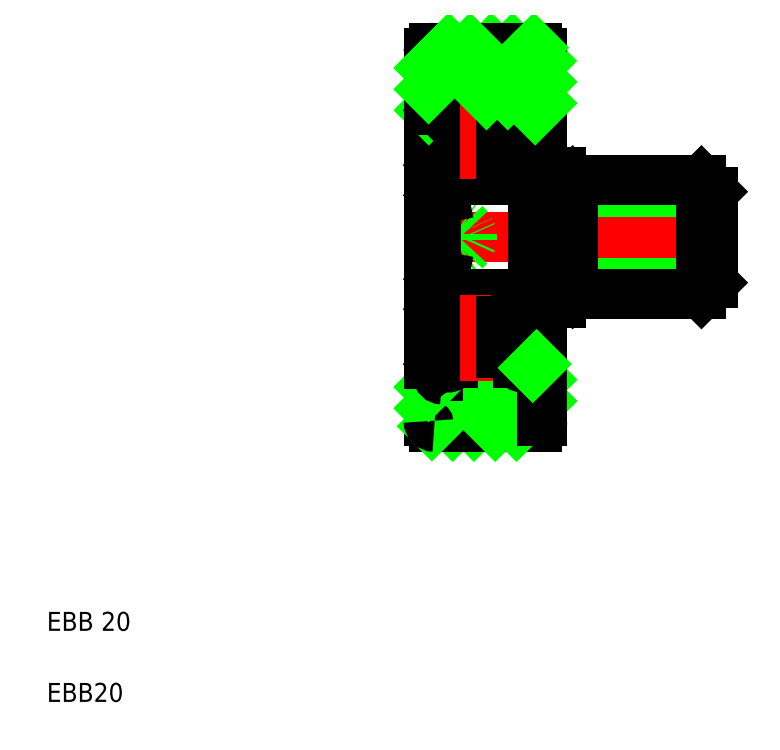
<metadata>
{"format":"dxf","ext":"dxf","renderer":"ezdxf+matplotlib","layout":"modelspace","background":"white","min_lineweight":24,"dpi":150}
</metadata>
<code>
0
SECTION
2
ENTITIES
0
LINE
8
CENTER
10
21.41
20
27.02
30
0
11
38.62
21
27.02
31
0
0
LINE
8
0
10
37.05
20
30.02
30
0
11
37.65
21
29.42
31
0
0
LINE
8
0
10
29.65
20
29.42
30
0
11
37.65
21
29.42
31
0
0
LINE
8
0
10
37.05
20
24.02
30
0
11
37.65
21
24.62
31
0
0
LINE
8
0
10
29.65
20
24.62
30
0
11
37.65
21
24.62
31
0
0
LINE
8
0
10
23.05
20
27.02
30
0
11
23.05
21
25.02
31
0
0
POLYLINE
8
0
66
     1
10
0
20
0
30
0
70
   128
0
VERTEX
8
0
10
23.05
20
25.6
30
0
0
VERTEX
8
0
10
23.64
20
25.78
30
0
0
VERTEX
8
0
10
24.14
20
26
30
0
0
VERTEX
8
0
10
24.53
20
26.27
30
0
0
VERTEX
8
0
10
24.8
20
26.56
30
0
0
VERTEX
8
0
10
24.94
20
26.86
30
0
0
VERTEX
8
0
10
24.94
20
27.18
30
0
0
VERTEX
8
0
10
24.8
20
27.49
30
0
0
VERTEX
8
0
10
24.53
20
27.78
30
0
0
VERTEX
8
0
10
24.14
20
28.04
30
0
0
VERTEX
8
0
10
23.64
20
28.27
30
0
0
VERTEX
8
0
10
23.05
20
28.44
30
0
0
SEQEND
8
0
0
LINE
8
0
10
29.65
20
27.02
30
0
11
29.65
21
24.62
31
0
0
LINE
8
0
10
30.25
20
30.02
30
0
11
30.25
21
24.02
31
0
0
LINE
8
0
10
37.05
20
30.02
30
0
11
37.05
21
24.02
31
0
0
LINE
8
0
10
28.15
20
27.02
30
0
11
28.15
21
19.72
31
0
0
LINE
8
0
10
22.65
20
17.32
30
0
11
22.65
21
27.02
31
0
0
TEXT
8
0
10
2.5
20
2.5
30
0
40
1
1
EBB20
0
TEXT
8
0
10
2.5
20
6.25
30
0
40
1
1
EBB 20
0
LINE
8
CENTER
10
23.46
20
21.77
30
0
11
27.97
21
21.77
31
0
0
LINE
8
0
10
23.35
20
24.02
30
0
11
27.95
21
24.02
31
0
0
LINE
8
0
10
25.04
20
17.02
30
0
11
27.54
21
19.52
31
0
0
LINE
8
0
10
23.92
20
17.02
30
0
11
26.42
21
19.52
31
0
0
CIRCLE
8
0
10
25.65
20
21.77
30
0
40
1.191
0
LINE
8
0
10
23.35
20
19.52
30
0
11
27.95
21
19.52
31
0
0
LINE
8
0
10
23.35
20
24.02
30
0
11
27.95
21
24.02
31
0
0
LINE
8
0
10
22.95
20
17.02
30
0
11
28.35
21
17.02
31
0
0
LINE
8
0
10
22.82
20
17.05
30
0
11
25.3
21
19.52
31
0
0
LINE
8
0
10
22.65
20
17.99
30
0
11
24.17
21
19.52
31
0
0
ARC
8
0
10
22.95
20
17.32
30
0
40
0.3
50
180
51
270
0
LINE
8
0
10
23.3
20
21.21
30
0
11
23.3
21
22.72
31
0
0
LINE
8
0
10
23.45
20
21.3
30
0
11
23.45
21
22.77
31
0
0
LINE
8
0
10
23.15
20
24.67
30
0
11
23.15
21
19.72
31
0
0
LINE
8
0
10
22.65
20
19.12
30
0
11
23.17
21
19.64
31
0
0
LINE
8
0
10
22.65
20
20.32
30
0
11
23.15
21
20.32
31
0
0
ARC
8
0
10
23.35
20
19.72
30
0
40
0.2
50
180
51
270
0
LINE
8
0
10
24.81
20
20.92
30
0
11
24.05
21
20.92
31
0
0
LINE
8
0
10
23.8
20
20.92
30
0
11
23.3
21
21.21
31
0
0
LINE
8
0
10
23.95
20
21.01
30
0
11
23.45
21
21.3
31
0
0
LINE
8
0
10
23.31
20
20.68
30
0
11
23.51
21
20.33
31
0
0
LINE
8
0
10
23.45
20
20.9
30
0
11
23.3
21
20.96
31
0
0
LINE
8
0
10
23.4
20
20.42
30
0
11
23.25
21
20.42
31
0
0
ARC
8
0
10
23.4
20
20.73
30
0
40
0.1
50
180
51
210
0
LINE
8
0
10
23.3
20
20.73
30
0
11
23.3
21
20.96
31
0
0
LINE
8
0
10
23.25
20
20.42
30
0
11
23.15
21
20.32
31
0
0
LINE
8
0
10
23.45
20
20.77
30
0
11
23.45
21
20.9
31
0
0
ARC
8
0
10
23.55
20
20.77
30
0
40
0.1
50
180
51
210
0
LINE
8
0
10
23.48
20
20.28
30
0
11
23.4
21
20.42
31
0
0
ARC
8
0
10
23.7
20
20.4
30
0
40
0.25
50
210
51
0.00044
0
ARC
8
0
10
23.7
20
20.5
30
0
40
0.1
50
192.9
51
0
0
LINE
8
0
10
23.46
20
20.72
30
0
11
23.6
21
20.47
31
0
0
LINE
8
0
10
23.95
20
20.4
30
0
11
23.95
21
20.82
31
0
0
ARC
8
0
10
23.7
20
20.5
30
0
40
0.25
50
220.8
51
0
0
LINE
8
0
10
23.8
20
20.5
30
0
11
23.8
21
20.92
31
0
0
LINE
8
0
10
23.95
20
20.5
30
0
11
23.95
21
21.01
31
0
0
LINE
8
0
10
24.05
20
20.92
30
0
11
23.95
21
20.82
31
0
0
LINE
8
0
10
24.15
20
22.62
30
0
11
24.05
21
22.72
31
0
0
LINE
8
0
10
23.25
20
23.12
30
0
11
23.15
21
23.22
31
0
0
LINE
8
0
10
23.95
20
23.12
30
0
11
23.25
21
23.12
31
0
0
ARC
8
0
10
23.5
20
22.72
30
0
40
0.2
50
90
51
180
0
ARC
8
0
10
23.95
20
23.02
30
0
40
0.1
50
0
51
90
0
LINE
8
0
10
23.7
20
22.77
30
0
11
23.7
21
22.92
31
0
0
LINE
8
0
10
23.7
20
22.92
30
0
11
23.5
21
22.92
31
0
0
LINE
8
0
10
23.7
20
22.77
30
0
11
23.45
21
22.77
31
0
0
LINE
8
0
10
24.05
20
22.72
30
0
11
24.05
21
23.02
31
0
0
ARC
8
0
10
23.35
20
23.82
30
0
40
0.2
50
90
51
180
0
LINE
8
0
10
24.81
20
22.62
30
0
11
24.15
21
22.62
31
0
0
LINE
8
0
10
23.46
20
24.94
30
0
11
23.15
21
24.67
31
0
0
LINE
8
0
10
23.05
20
25.02
30
0
11
23.46
21
24.94
31
0
0
LINE
8
0
10
27.29
20
17.02
30
0
11
28.65
21
18.38
31
0
0
LINE
8
0
10
26.17
20
17.02
30
0
11
28.65
21
19.5
31
0
0
LINE
8
0
10
28.65
20
17.32
30
0
11
28.65
21
23.57
31
0
0
ARC
8
0
10
28.35
20
17.32
30
0
40
0.3
50
270
51
1.65e-13
0
LINE
8
0
10
30.25
20
24.02
30
0
11
37.05
21
24.02
31
0
0
LINE
8
0
10
30.25
20
24.02
30
0
11
37.05
21
24.02
31
0
0
LINE
8
CENTER
10
25.65
20
23.96
30
0
11
25.65
21
19.45
31
0
0
LINE
8
0
10
27.85
20
21.3
30
0
11
27.85
21
22.77
31
0
0
LINE
8
0
10
28
20
21.21
30
0
11
28
21
22.72
31
0
0
LINE
8
0
10
28.15
20
20.32
30
0
11
28.65
21
20.32
31
0
0
ARC
8
0
10
27.95
20
19.72
30
0
40
0.2
50
270
51
0
0
LINE
8
0
10
26.48
20
20.92
30
0
11
27.25
21
20.92
31
0
0
LINE
8
0
10
27.35
20
21.01
30
0
11
27.85
21
21.3
31
0
0
LINE
8
0
10
27.5
20
20.92
30
0
11
28
21
21.21
31
0
0
LINE
8
0
10
27.83
20
20.72
30
0
11
27.69
21
20.47
31
0
0
ARC
8
0
10
27.6
20
20.5
30
0
40
0.25
50
180
51
319.2
0
ARC
8
0
10
27.6
20
20.4
30
0
40
0.25
50
180
51
330
0
LINE
8
0
10
27.35
20
20.4
30
0
11
27.35
21
20.82
31
0
0
LINE
8
0
10
27.25
20
20.92
30
0
11
27.35
21
20.82
31
0
0
LINE
8
0
10
27.35
20
20.5
30
0
11
27.35
21
21.01
31
0
0
LINE
8
0
10
27.5
20
20.5
30
0
11
27.5
21
20.92
31
0
0
ARC
8
0
10
27.6
20
20.5
30
0
40
0.1
50
180
51
347.1
0
LINE
8
0
10
27.98
20
20.68
30
0
11
27.79
21
20.33
31
0
0
LINE
8
0
10
27.81
20
20.28
30
0
11
27.9
21
20.42
31
0
0
ARC
8
0
10
27.9
20
20.73
30
0
40
0.1
50
330
51
0.0006
0
ARC
8
0
10
27.75
20
20.77
30
0
40
0.1
50
330
51
0.0006
0
LINE
8
0
10
27.85
20
20.77
30
0
11
27.85
21
20.9
31
0
0
LINE
8
0
10
27.9
20
20.42
30
0
11
28.05
21
20.42
31
0
0
LINE
8
0
10
28.05
20
20.42
30
0
11
28.15
21
20.32
31
0
0
LINE
8
0
10
28
20
20.73
30
0
11
28
21
20.96
31
0
0
LINE
8
0
10
27.85
20
20.9
30
0
11
28
21
20.96
31
0
0
LINE
8
0
10
28.15
20
23.57
30
0
11
29.65
21
23.57
31
0
0
LINE
8
0
10
26.48
20
22.62
30
0
11
27.15
21
22.62
31
0
0
LINE
8
0
10
28.05
20
23.12
30
0
11
28.15
21
23.22
31
0
0
LINE
8
0
10
27.6
20
22.77
30
0
11
27.85
21
22.77
31
0
0
LINE
8
0
10
27.6
20
22.92
30
0
11
27.8
21
22.92
31
0
0
LINE
8
0
10
27.35
20
23.12
30
0
11
28.05
21
23.12
31
0
0
ARC
8
0
10
27.35
20
23.02
30
0
40
0.1
50
90
51
180
0
LINE
8
0
10
27.15
20
22.62
30
0
11
27.25
21
22.72
31
0
0
LINE
8
0
10
27.6
20
22.77
30
0
11
27.6
21
22.92
31
0
0
LINE
8
0
10
27.25
20
22.72
30
0
11
27.25
21
23.02
31
0
0
ARC
8
0
10
27.8
20
22.72
30
0
40
0.2
50
0.00032
51
90
0
ARC
8
0
10
27.95
20
23.82
30
0
40
0.2
50
0
51
90
0
LINE
8
0
10
30.25
20
24.02
30
0
11
29.65
21
24.62
31
0
0
LINE
8
0
10
29.65
20
23.57
30
0
11
29.65
21
24.62
31
0
0
LINE
8
CENTER
10
23.46
20
32.27
30
0
11
27.97
21
32.27
31
0
0
LINE
8
0
10
23.35
20
30.02
30
0
11
27.95
21
30.02
31
0
0
LINE
8
0
10
23.46
20
34.52
30
0
11
25.96
21
37.02
31
0
0
LINE
8
0
10
24.58
20
34.52
30
0
11
27.08
21
37.02
31
0
0
CIRCLE
8
0
10
25.65
20
32.27
30
0
40
1.191
0
LINE
8
0
10
23.35
20
30.02
30
0
11
27.95
21
30.02
31
0
0
LINE
8
0
10
23.35
20
34.52
30
0
11
27.95
21
34.52
31
0
0
LINE
8
0
10
22.95
20
37.02
30
0
11
28.35
21
37.02
31
0
0
ARC
8
0
10
23.35
20
34.32
30
0
40
0.2
50
90
51
180
0
LINE
8
0
10
22.65
20
36.72
30
0
11
22.65
21
27.02
31
0
0
LINE
8
0
10
23.15
20
29.37
30
0
11
23.15
21
34.32
31
0
0
LINE
8
0
10
23.05
20
27.02
30
0
11
23.05
21
29.02
31
0
0
LINE
8
0
10
23.46
20
29.1
30
0
11
23.15
21
29.37
31
0
0
LINE
8
0
10
23.05
20
29.02
30
0
11
23.46
21
29.1
31
0
0
ARC
8
0
10
23.35
20
30.22
30
0
40
0.2
50
180
51
270
0
LINE
8
0
10
23.45
20
32.75
30
0
11
23.45
21
31.27
31
0
0
LINE
8
0
10
23.3
20
32.83
30
0
11
23.3
21
31.32
31
0
0
LINE
8
0
10
24.15
20
31.42
30
0
11
24.05
21
31.32
31
0
0
ARC
8
0
10
23.5
20
31.32
30
0
40
0.2
50
180
51
270
0
LINE
8
0
10
23.95
20
30.92
30
0
11
23.25
21
30.92
31
0
0
LINE
8
0
10
23.25
20
30.92
30
0
11
23.15
21
30.82
31
0
0
LINE
8
0
10
23.7
20
31.27
30
0
11
23.45
21
31.27
31
0
0
LINE
8
0
10
23.7
20
31.12
30
0
11
23.5
21
31.12
31
0
0
ARC
8
0
10
23.95
20
31.02
30
0
40
0.1
50
270
51
0
0
LINE
8
0
10
24.05
20
31.32
30
0
11
24.05
21
31.02
31
0
0
LINE
8
0
10
23.7
20
31.27
30
0
11
23.7
21
31.12
31
0
0
LINE
8
0
10
24.81
20
31.42
30
0
11
24.15
21
31.42
31
0
0
LINE
8
0
10
24.81
20
33.12
30
0
11
24.05
21
33.12
31
0
0
LINE
8
0
10
23.46
20
33.33
30
0
11
23.6
21
33.57
31
0
0
LINE
8
0
10
23.31
20
33.37
30
0
11
23.51
21
33.71
31
0
0
LINE
8
0
10
23.95
20
33.64
30
0
11
23.95
21
33.22
31
0
0
LINE
8
0
10
23.95
20
33.55
30
0
11
23.95
21
33.04
31
0
0
LINE
8
0
10
23.8
20
33.55
30
0
11
23.8
21
33.12
31
0
0
LINE
8
0
10
23.45
20
33.14
30
0
11
23.3
21
33.09
31
0
0
LINE
8
0
10
23.8
20
33.12
30
0
11
23.3
21
32.83
31
0
0
ARC
8
0
10
23.4
20
33.32
30
0
40
0.1
50
150
51
180
0
LINE
8
0
10
23.3
20
33.32
30
0
11
23.3
21
33.09
31
0
0
ARC
8
0
10
23.55
20
33.28
30
0
40
0.1
50
150
51
180
0
LINE
8
0
10
23.95
20
33.04
30
0
11
23.45
21
32.75
31
0
0
LINE
8
0
10
24.05
20
33.12
30
0
11
23.95
21
33.22
31
0
0
LINE
8
0
10
23.45
20
33.28
30
0
11
23.45
21
33.14
31
0
0
LINE
8
0
10
23.4
20
33.62
30
0
11
23.25
21
33.62
31
0
0
LINE
8
0
10
22.66
20
33.72
30
0
11
23.15
21
34.21
31
0
0
LINE
8
0
10
22.65
20
33.72
30
0
11
23.15
21
33.72
31
0
0
LINE
8
0
10
23.25
20
33.62
30
0
11
23.15
21
33.72
31
0
0
ARC
8
0
10
23.7
20
33.55
30
0
40
0.1
50
0
51
167.1
0
ARC
8
0
10
23.7
20
33.64
30
0
40
0.25
50
360
51
150
0
LINE
8
0
10
23.48
20
33.77
30
0
11
23.4
21
33.62
31
0
0
ARC
8
0
10
23.7
20
33.55
30
0
40
0.25
50
0
51
139.2
0
ARC
8
0
10
22.95
20
36.72
30
0
40
0.3
50
90
51
180
0
LINE
8
0
10
22.65
20
35.95
30
0
11
23.71
21
37.02
31
0
0
LINE
8
0
10
22.65
20
34.83
30
0
11
24.84
21
37.02
31
0
0
LINE
8
0
10
24.3
20
37.02
30
0
11
24.3
21
37.02
31
0
0
LINE
8
CENTER
10
25.65
20
30.08
30
0
11
25.65
21
34.59
31
0
0
ARC
8
0
10
27.95
20
34.32
30
0
40
0.2
50
0
51
90
0
LINE
8
0
10
28.65
20
36.72
30
0
11
28.65
21
30.47
31
0
0
LINE
8
0
10
30.25
20
30.02
30
0
11
37.05
21
30.02
31
0
0
LINE
8
0
10
29.65
20
30.47
30
0
11
29.65
21
29.42
31
0
0
LINE
8
0
10
28.15
20
27.02
30
0
11
28.15
21
34.32
31
0
0
ARC
8
0
10
27.95
20
30.22
30
0
40
0.2
50
270
51
0
0
LINE
8
0
10
29.65
20
27.02
30
0
11
29.65
21
29.42
31
0
0
LINE
8
0
10
30.25
20
30.02
30
0
11
29.65
21
29.42
31
0
0
LINE
8
0
10
28.15
20
30.47
30
0
11
29.65
21
30.47
31
0
0
LINE
8
0
10
28.15
20
33.72
30
0
11
28.65
21
33.72
31
0
0
LINE
8
0
10
28
20
32.83
30
0
11
28
21
31.32
31
0
0
LINE
8
0
10
27.85
20
32.75
30
0
11
27.85
21
31.27
31
0
0
LINE
8
0
10
26.48
20
31.42
30
0
11
27.15
21
31.42
31
0
0
LINE
8
0
10
27.15
20
31.42
30
0
11
27.25
21
31.32
31
0
0
LINE
8
0
10
27.35
20
30.92
30
0
11
28.05
21
30.92
31
0
0
LINE
8
0
10
27.6
20
31.12
30
0
11
27.8
21
31.12
31
0
0
LINE
8
0
10
27.6
20
31.27
30
0
11
27.85
21
31.27
31
0
0
ARC
8
0
10
27.35
20
31.02
30
0
40
0.1
50
180
51
270
0
LINE
8
0
10
27.25
20
31.32
30
0
11
27.25
21
31.02
31
0
0
LINE
8
0
10
27.6
20
31.27
30
0
11
27.6
21
31.12
31
0
0
LINE
8
0
10
28.05
20
30.92
30
0
11
28.15
21
30.82
31
0
0
ARC
8
0
10
27.8
20
31.32
30
0
40
0.2
50
270
51
360
0
LINE
8
0
10
26.48
20
33.12
30
0
11
27.25
21
33.12
31
0
0
LINE
8
0
10
27.98
20
33.37
30
0
11
27.79
21
33.71
31
0
0
LINE
8
0
10
27.83
20
33.33
30
0
11
27.69
21
33.57
31
0
0
LINE
8
0
10
27.5
20
33.55
30
0
11
27.5
21
33.12
31
0
0
LINE
8
0
10
27.35
20
33.55
30
0
11
27.35
21
33.04
31
0
0
LINE
8
0
10
27.35
20
33.64
30
0
11
27.35
21
33.22
31
0
0
LINE
8
0
10
27.5
20
33.12
30
0
11
28
21
32.83
31
0
0
LINE
8
0
10
27.35
20
33.04
30
0
11
27.85
21
32.75
31
0
0
LINE
8
0
10
27.25
20
33.12
30
0
11
27.35
21
33.22
31
0
0
ARC
8
0
10
27.75
20
33.28
30
0
40
0.1
50
360
51
30
0
ARC
8
0
10
27.9
20
33.32
30
0
40
0.1
50
360
51
30
0
LINE
8
0
10
27.85
20
33.14
30
0
11
28
21
33.09
31
0
0
LINE
8
0
10
28
20
33.32
30
0
11
28
21
33.09
31
0
0
LINE
8
0
10
27.85
20
33.28
30
0
11
27.85
21
33.14
31
0
0
ARC
8
0
10
27.6
20
33.55
30
0
40
0.25
50
40.81
51
180
0
ARC
8
0
10
27.6
20
33.64
30
0
40
0.25
50
30
51
180
0
ARC
8
0
10
27.6
20
33.55
30
0
40
0.1
50
12.88
51
180
0
LINE
8
0
10
28.05
20
33.62
30
0
11
28.15
21
33.72
31
0
0
LINE
8
0
10
27.9
20
33.62
30
0
11
28.05
21
33.62
31
0
0
LINE
8
0
10
27.81
20
33.77
30
0
11
27.9
21
33.62
31
0
0
LINE
8
0
10
28.27
20
33.72
30
0
11
28.65
21
34.1
31
0
0
LINE
8
0
10
26.83
20
34.52
30
0
11
28.63
21
36.32
31
0
0
LINE
8
0
10
27.95
20
34.52
30
0
11
28.65
21
35.22
31
0
0
ARC
8
0
10
28.35
20
36.72
30
0
40
0.3
50
360
51
90
0
LINE
8
0
10
25.7
20
34.52
30
0
11
28.2
21
37.02
31
0
0
LINE
8
0
10
25.65
20
37.02
30
0
11
25.65
21
37.02
31
0
0
LINE
8
0
10
37.65
20
27.02
30
0
11
37.65
21
24.62
31
0
0
LINE
8
0
10
37.65
20
27.02
30
0
11
37.65
21
29.42
31
0
0
LINE
8
0
10
28.15
20
20.13
30
0
11
28.34
21
20.32
31
0
0
ENDSEC
0
EOF

</code>
